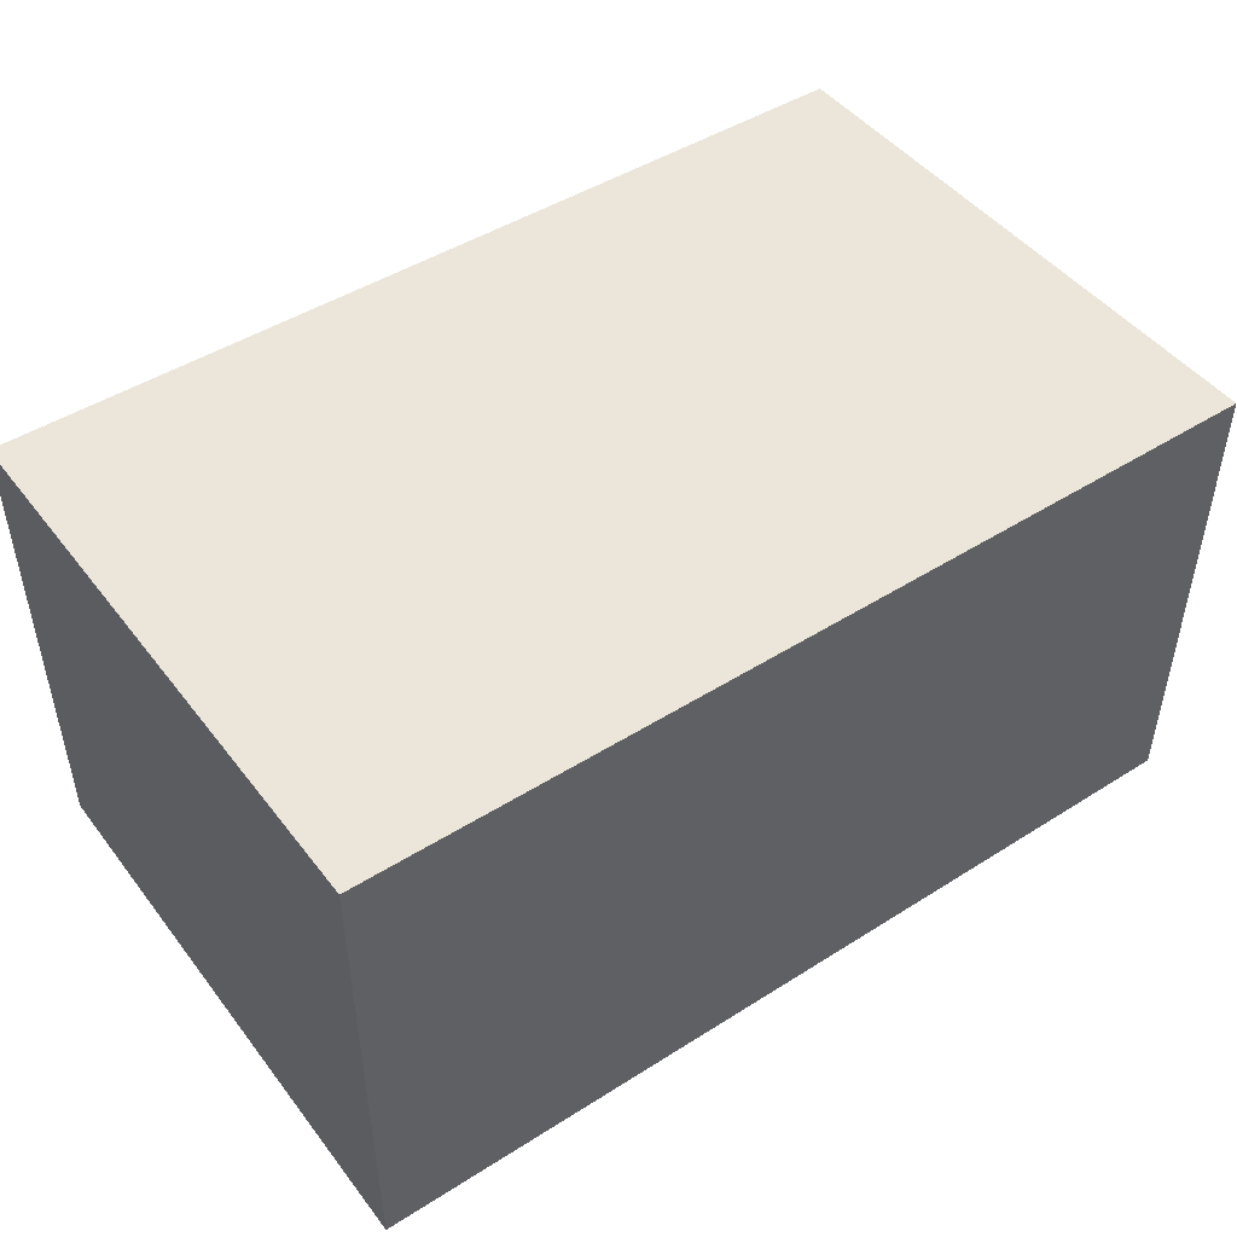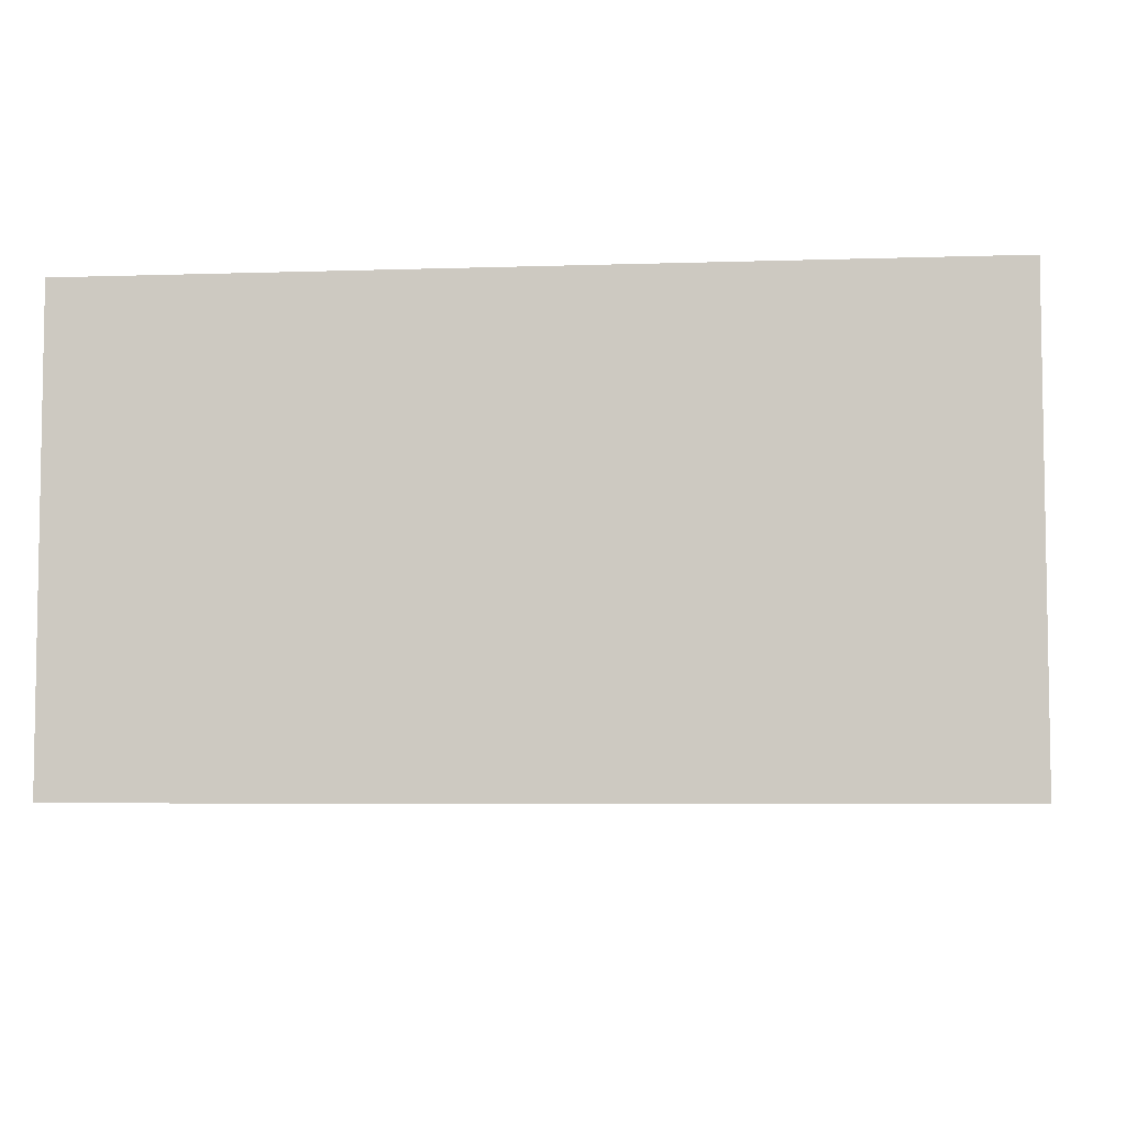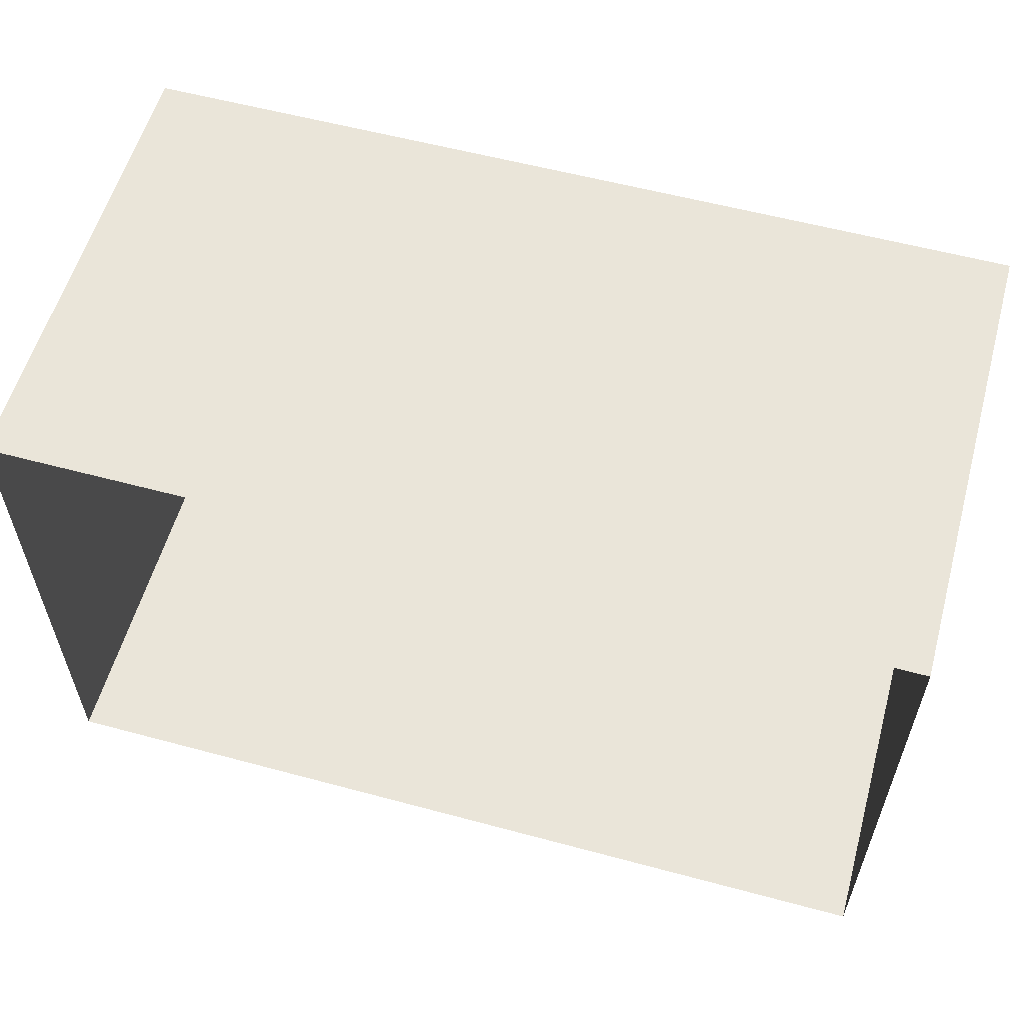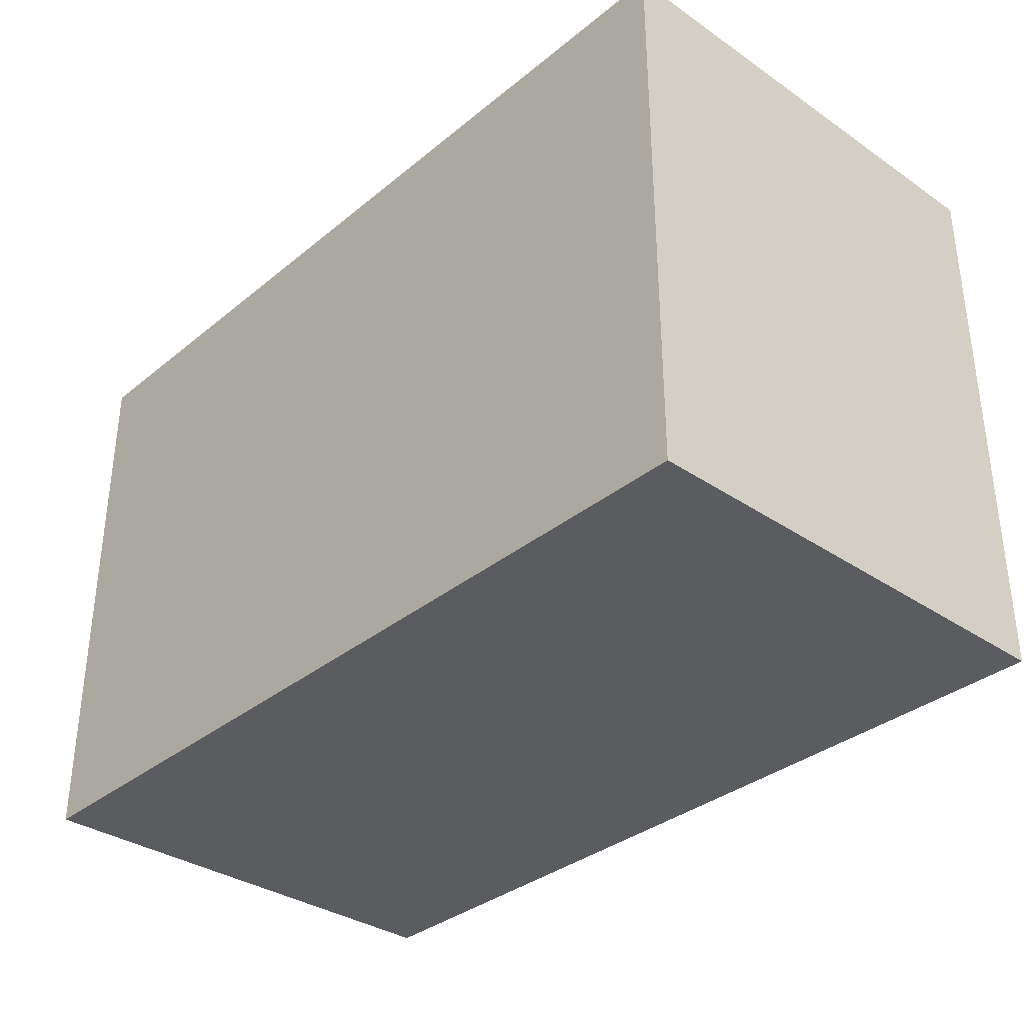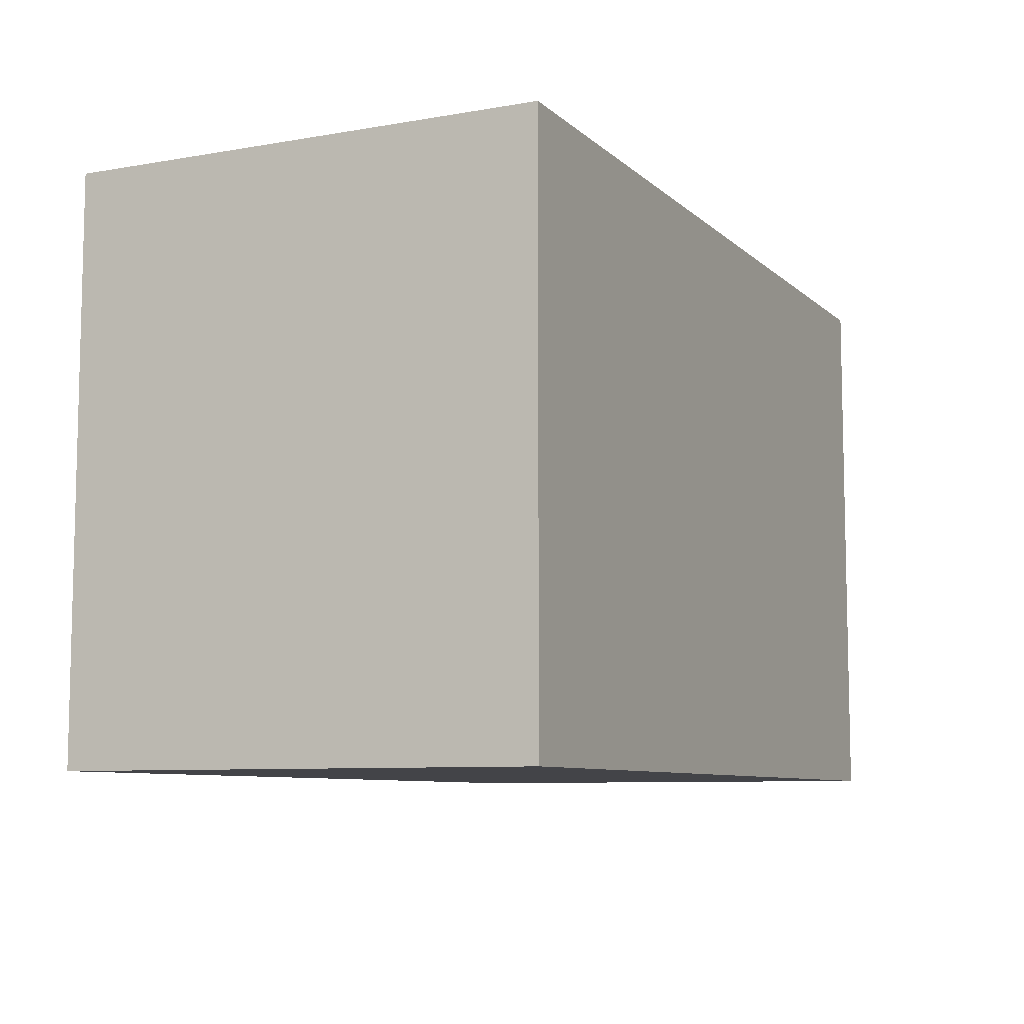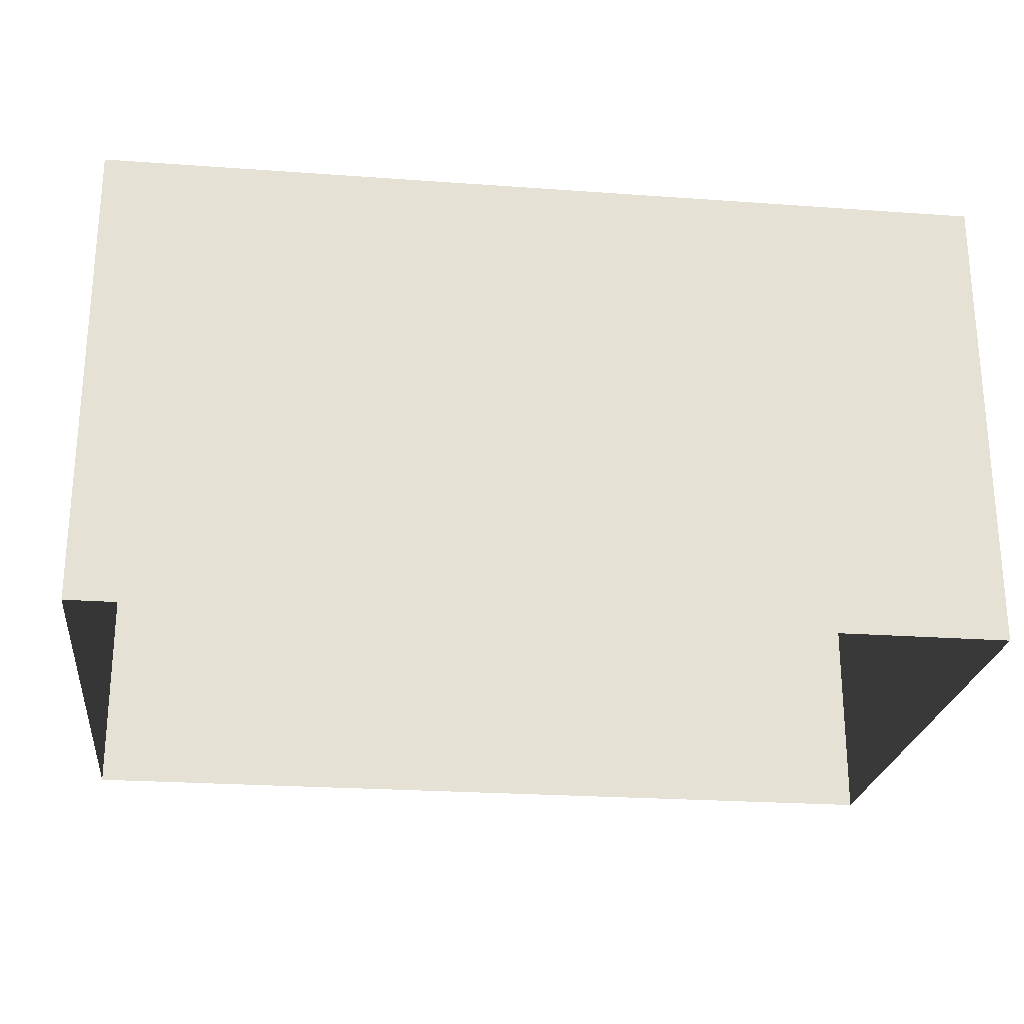
<metadata>
{"format":"obj","ext":"obj","renderer":"f3d","projection":"perspective","resolution":1024,"background":"white","views":[{"elev":47.0,"azim":144.4,"up":"+Y"},{"elev":-5.6,"azim":5.7,"up":"+Y"},{"elev":57.7,"azim":15.6,"up":"+Z"},{"elev":-34.3,"azim":-132.5,"up":"+Z"},{"elev":-8.2,"azim":115.6,"up":"+Z"},{"elev":-24.3,"azim":-6.8,"up":"+Y"}]}
</metadata>
<code>
o PsShelvingUnit_307_7
v -0.4236 -0.1164 -0.08544
v -0.01249 0.1032 -0.08529
v -0.4236 0.1032 -0.08544
v -0.01249 -0.1164 -0.08529
v -0.4235 -0.1164 -0.3465
v -0.4235 0.1032 -0.3465
v -0.0124 0.1032 -0.3464
v -0.0124 -0.1164 -0.3464
f 1 2 3
f 1 4 2
f 5 3 6
f 5 1 3
f 6 2 7
f 6 3 2
f 8 6 7
f 8 5 6
f 4 7 2
f 4 8 7

</code>
